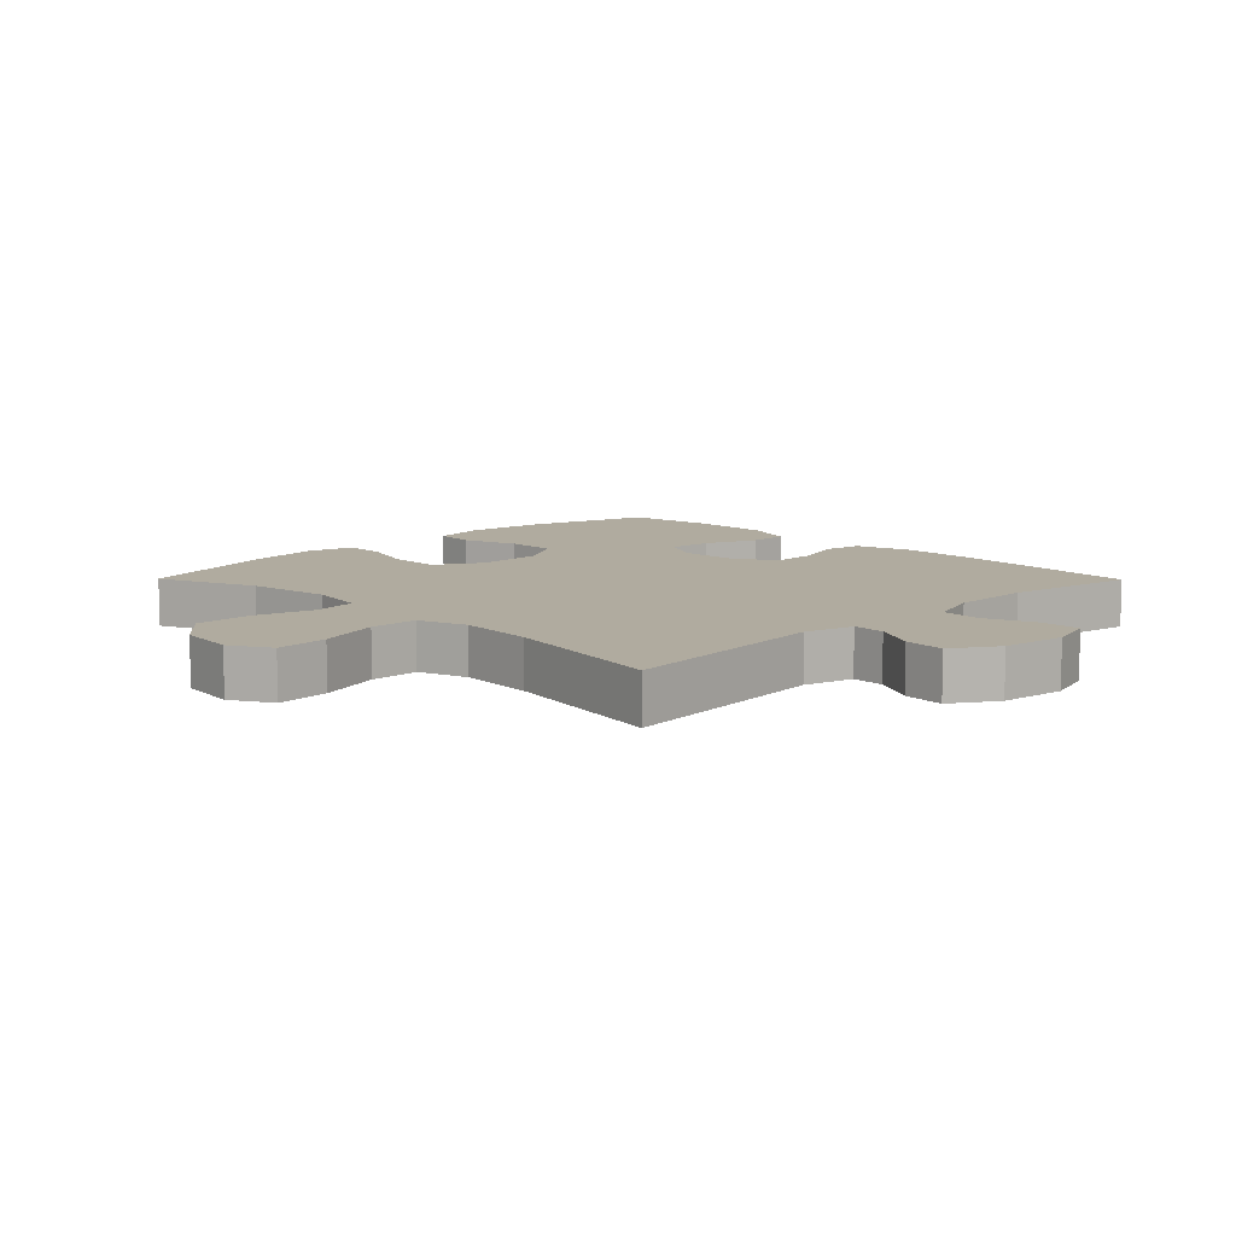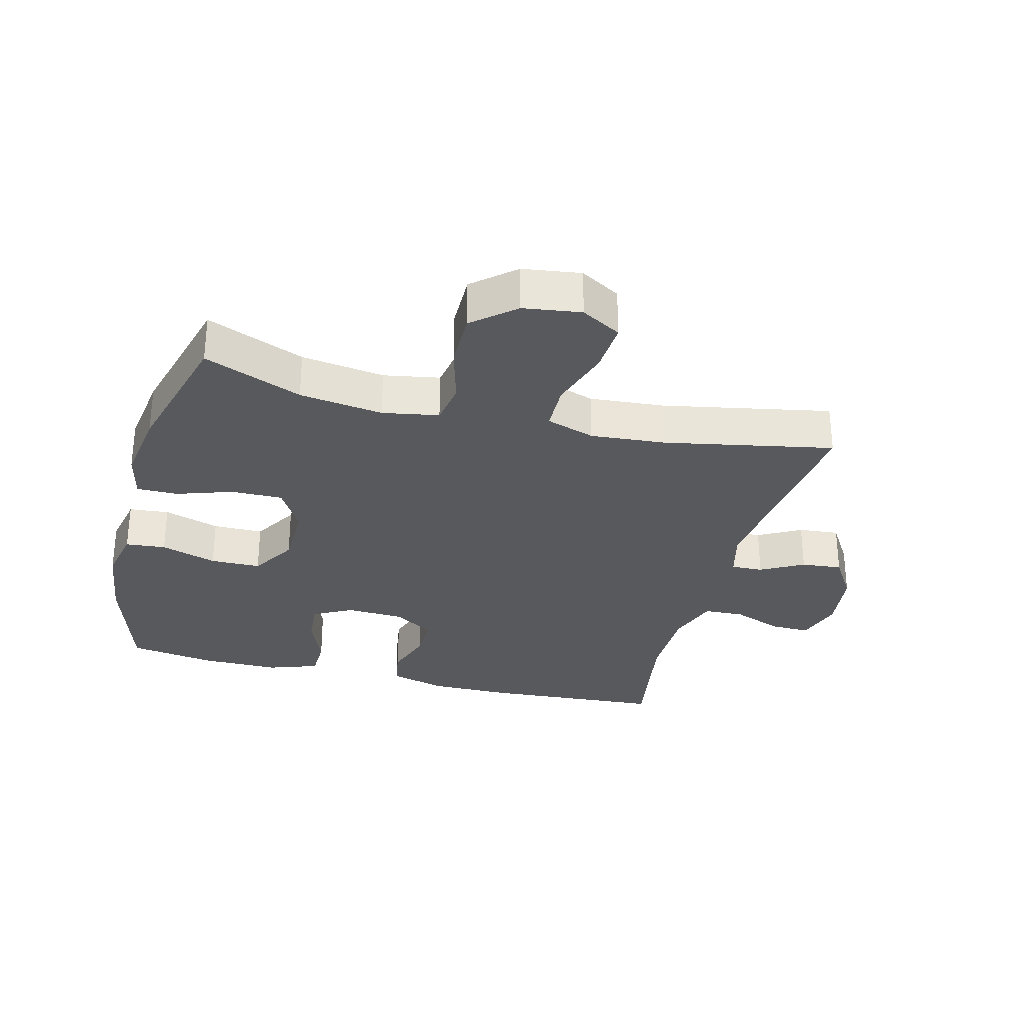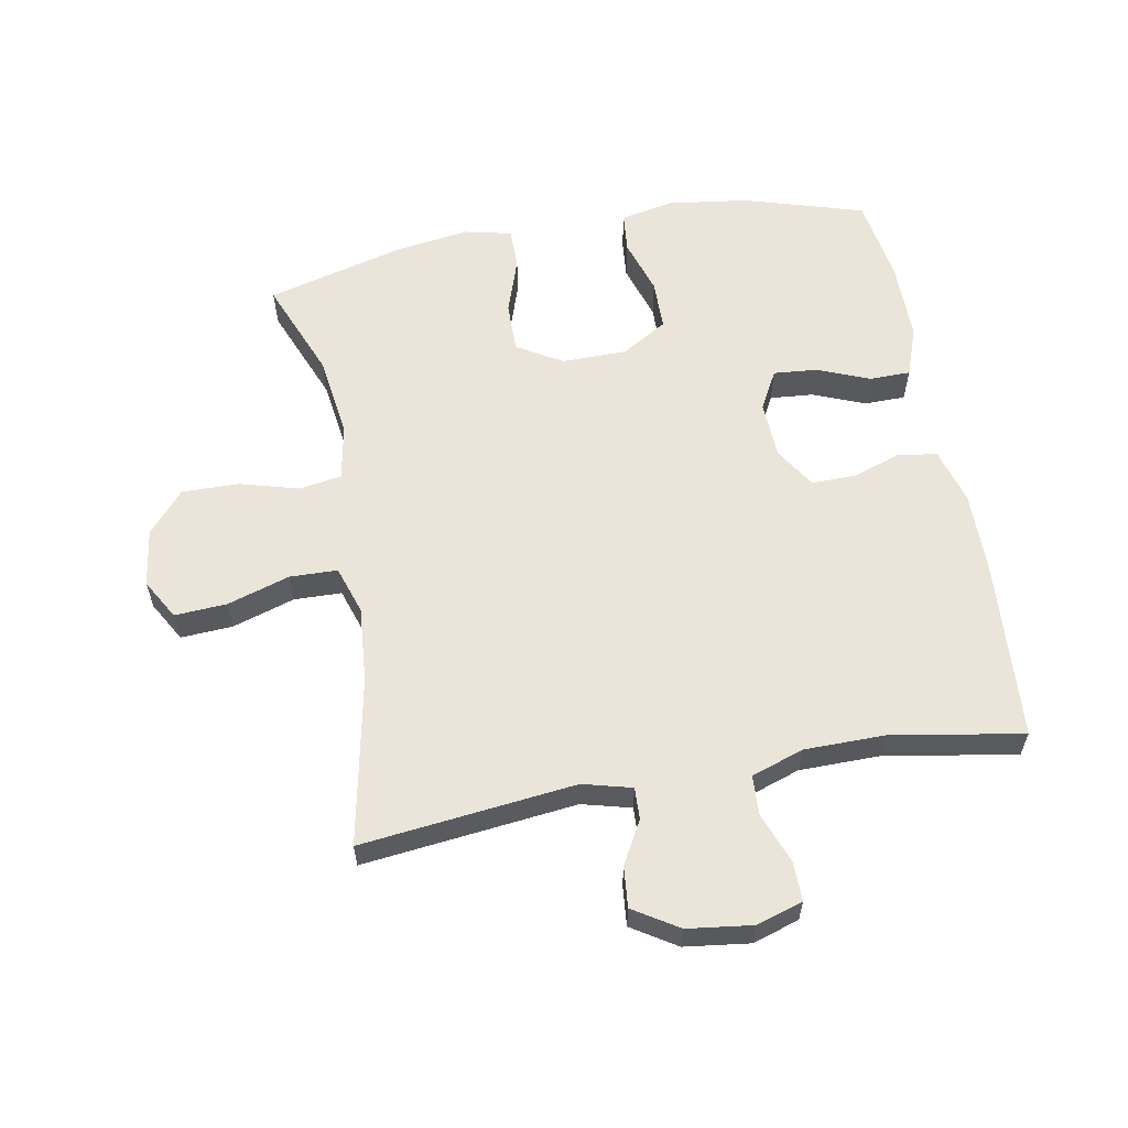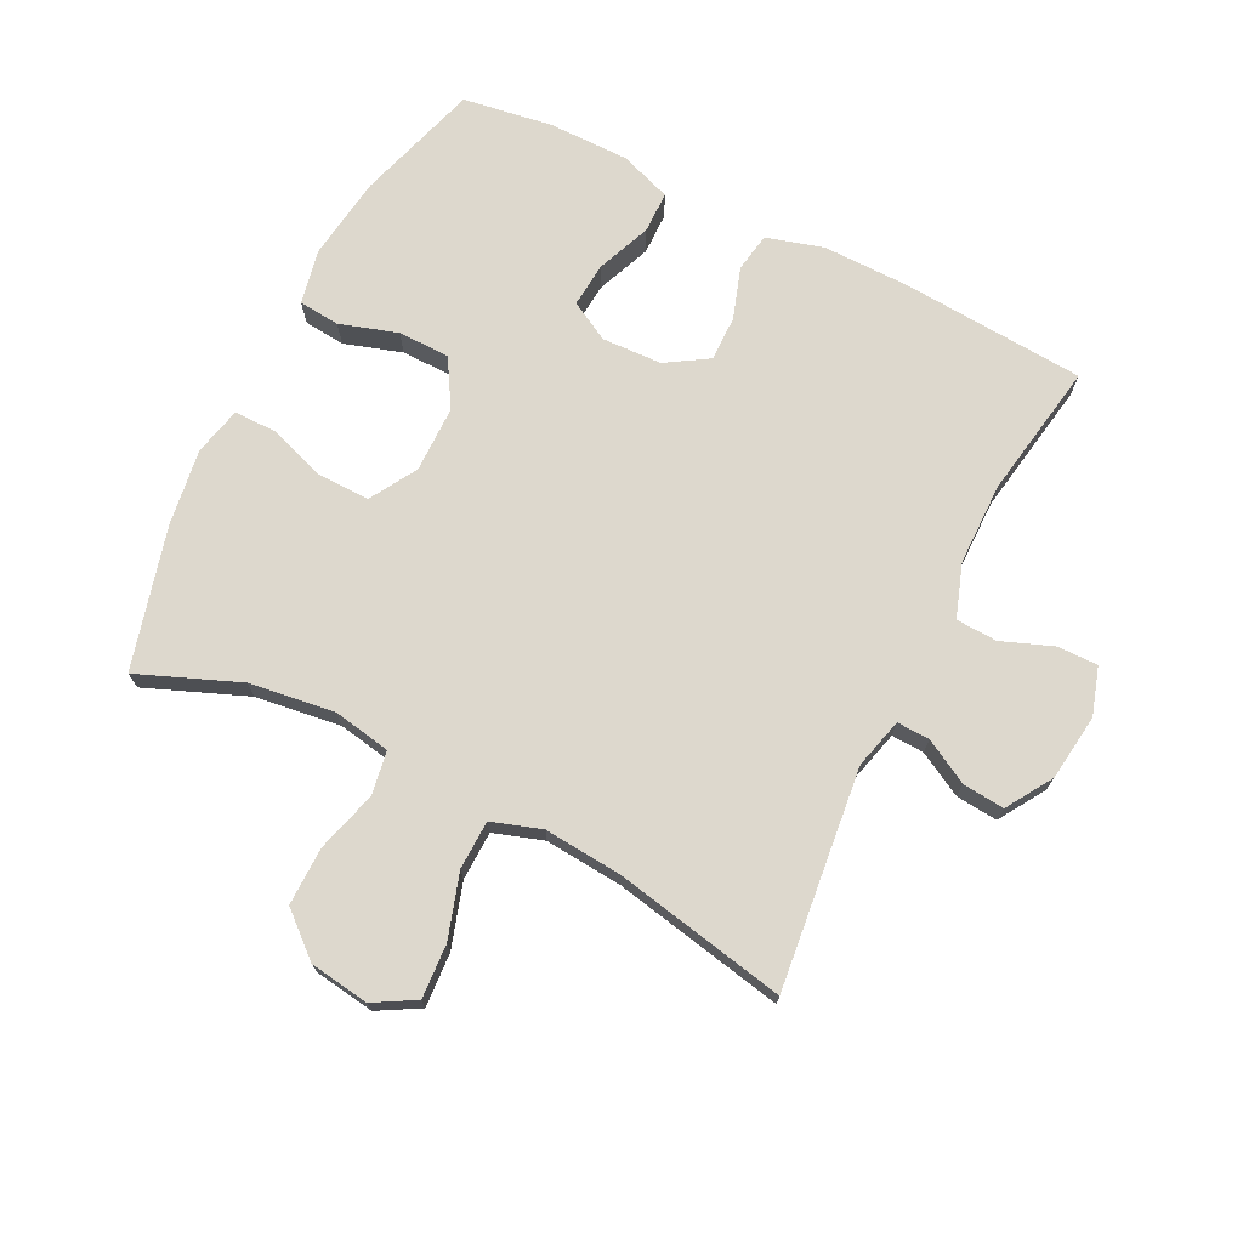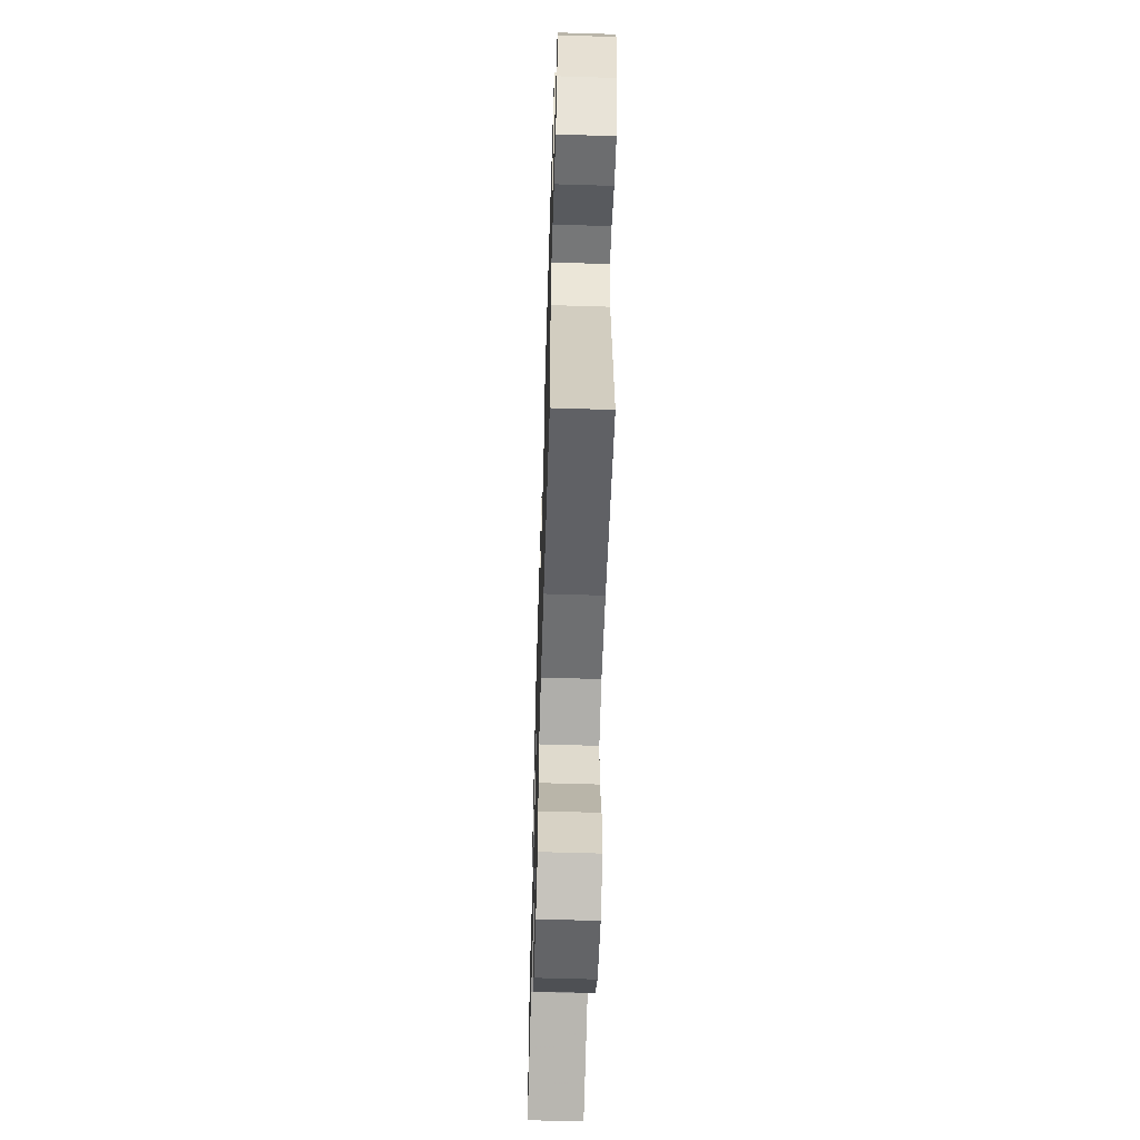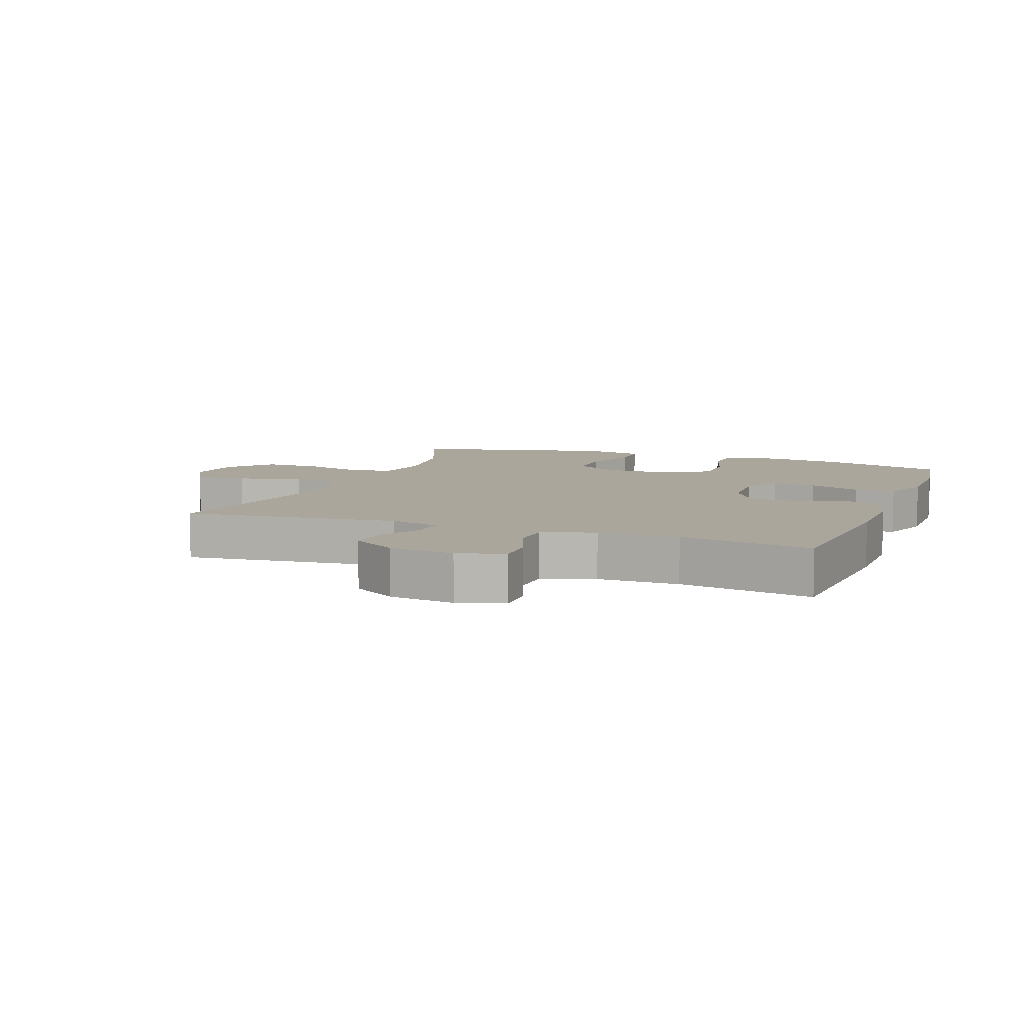
<metadata>
{"format":"obj","ext":"obj","renderer":"f3d","projection":"perspective","resolution":1024,"background":"white","views":[{"elev":9.7,"azim":-134.7,"up":"+Y"},{"elev":-30.1,"azim":165.4,"up":"+Y"},{"elev":59.4,"azim":-100.3,"up":"+Y"},{"elev":72.3,"azim":-153.4,"up":"+Y"},{"elev":-59.3,"azim":-91.8,"up":"+Z"},{"elev":8.0,"azim":-69.4,"up":"+Y"}]}
</metadata>
<code>
v -0.5 0.07 -0.5
v -0.462 0.07 -0.164
v -0.482 0.07 -0.087
v -0.532 0.07 -0.089
v -0.599 0.07 -0.126
v -0.663 0.07 -0.132
v -0.707 0.07 -0.062
v -0.72 0.07 0.04
v -0.697 0.07 0.113
v -0.635 0.07 0.112
v -0.557 0.07 0.082
v -0.494 0.07 0.085
v -0.466 0.07 0.167
v -0.465 0.07 0.293
v -0.5 0.07 0.5
v -0.217 0.07 0.52
v -0.087 0.07 0.521
v 0 0.07 0.496
v 0.01 0.07 0.436
v -0.016 0.07 0.358
v -0.017 0.07 0.289
v 0.047 0.07 0.249
v 0.138 0.07 0.245
v 0.199 0.07 0.278
v 0.193 0.07 0.347
v 0.16 0.07 0.429
v 0.161 0.07 0.493
v 0.24 0.07 0.521
v 0.363 0.07 0.521
v 0.5 0.07 0.5
v 0.557 0.07 0.311
v 0.574 0.07 0.184
v 0.557 0.07 0.1
v 0.494 0.07 0.094
v 0.406 0.07 0.122
v 0.327 0.07 0.121
v 0.284 0.07 0.049
v 0.283 0.07 -0.053
v 0.325 0.07 -0.124
v 0.405 0.07 -0.123
v 0.494 0.07 -0.093
v 0.558 0.07 -0.093
v 0.575 0.07 -0.167
v 0.558 0.07 -0.283
v 0.5 0.07 -0.5
v 0.346 0.07 -0.438
v 0.215 0.07 -0.42
v 0.127 0.07 -0.436
v 0.116 0.07 -0.503
v 0.142 0.07 -0.596
v 0.143 0.07 -0.685
v 0.078 0.07 -0.741
v -0.013 0.07 -0.754
v -0.076 0.07 -0.718
v -0.071 0.07 -0.636
v -0.04 0.07 -0.538
v -0.042 0.07 -0.463
v -0.118 0.07 -0.438
v -0.237 0.07 -0.448
v -0.5 0 -0.5
v -0.462 0 -0.164
v -0.482 0 -0.087
v -0.532 0 -0.089
v -0.599 0 -0.126
v -0.663 0 -0.132
v -0.707 0 -0.062
v -0.72 0 0.04
v -0.697 0 0.113
v -0.635 0 0.112
v -0.557 0 0.082
v -0.494 0 0.085
v -0.466 0 0.167
v -0.465 0 0.293
v -0.5 0 0.5
v -0.217 0 0.52
v -0.087 0 0.521
v 0 0 0.496
v 0.01 0 0.436
v -0.016 0 0.358
v -0.017 0 0.289
v 0.047 0 0.249
v 0.138 0 0.245
v 0.199 0 0.278
v 0.193 0 0.347
v 0.16 0 0.429
v 0.161 0 0.493
v 0.24 0 0.521
v 0.363 0 0.521
v 0.5 0 0.5
v 0.557 0 0.311
v 0.574 0 0.184
v 0.557 0 0.1
v 0.494 0 0.094
v 0.406 0 0.122
v 0.327 0 0.121
v 0.284 0 0.049
v 0.283 0 -0.053
v 0.325 0 -0.124
v 0.405 0 -0.123
v 0.494 0 -0.093
v 0.558 0 -0.093
v 0.575 0 -0.167
v 0.558 0 -0.283
v 0.5 0 -0.5
v 0.346 0 -0.438
v 0.215 0 -0.42
v 0.127 0 -0.436
v 0.116 0 -0.503
v 0.142 0 -0.596
v 0.143 0 -0.685
v 0.078 0 -0.741
v -0.013 0 -0.754
v -0.076 0 -0.718
v -0.071 0 -0.636
v -0.04 0 -0.538
v -0.042 0 -0.463
v -0.118 0 -0.438
v -0.237 0 -0.448
f 54 55 56
f 53 54 56
f 52 53 56
f 51 52 56
f 50 51 56
f 49 50 56
f 48 49 56 57
f 47 48 57 58
f 44 45 46
f 43 44 46
f 42 43 46
f 41 42 46
f 40 41 46
f 39 40 46 47
f 38 39 47 58
f 33 34 35
f 32 33 35
f 31 32 35
f 30 31 35
f 29 30 35
f 28 29 35
f 27 28 35
f 26 27 35
f 25 26 35
f 24 25 35 36
f 23 24 36 37
f 18 19 20
f 17 18 20
f 16 17 20
f 15 16 20
f 14 15 20
f 13 14 20 21
f 12 13 21 22
f 9 10 11
f 8 9 11
f 7 8 11
f 6 7 11
f 5 6 11
f 4 5 11
f 3 4 11 12
f 38 58 59
f 37 38 59
f 23 37 59
f 22 23 59
f 12 22 59
f 3 12 59
f 2 3 59
f 1 2 59
f 115 114 113
f 115 113 112
f 115 112 111
f 115 111 110
f 115 110 109
f 115 109 108
f 116 115 108 107
f 117 116 107 106
f 105 104 103
f 105 103 102
f 105 102 101
f 105 101 100
f 105 100 99
f 106 105 99 98
f 117 106 98 97
f 94 93 92
f 94 92 91
f 94 91 90
f 94 90 89
f 94 89 88
f 94 88 87
f 94 87 86
f 94 86 85
f 94 85 84
f 95 94 84 83
f 96 95 83 82
f 79 78 77
f 79 77 76
f 79 76 75
f 79 75 74
f 79 74 73
f 80 79 73 72
f 81 80 72 71
f 70 69 68
f 70 68 67
f 70 67 66
f 70 66 65
f 70 65 64
f 70 64 63
f 71 70 63 62
f 118 117 97
f 118 97 96
f 118 96 82
f 118 82 81
f 118 81 71
f 118 71 62
f 118 62 61
f 118 61 60
f 1 60 61 2
f 2 61 62 3
f 3 62 63 4
f 4 63 64 5
f 5 64 65 6
f 6 65 66 7
f 7 66 67 8
f 8 67 68 9
f 9 68 69 10
f 10 69 70 11
f 11 70 71 12
f 12 71 72 13
f 13 72 73 14
f 14 73 74 15
f 15 74 75 16
f 16 75 76 17
f 17 76 77 18
f 18 77 78 19
f 19 78 79 20
f 20 79 80 21
f 21 80 81 22
f 22 81 82 23
f 23 82 83 24
f 24 83 84 25
f 25 84 85 26
f 26 85 86 27
f 27 86 87 28
f 28 87 88 29
f 29 88 89 30
f 30 89 90 31
f 31 90 91 32
f 32 91 92 33
f 33 92 93 34
f 34 93 94 35
f 35 94 95 36
f 36 95 96 37
f 37 96 97 38
f 38 97 98 39
f 39 98 99 40
f 40 99 100 41
f 41 100 101 42
f 42 101 102 43
f 43 102 103 44
f 44 103 104 45
f 45 104 105 46
f 46 105 106 47
f 47 106 107 48
f 48 107 108 49
f 49 108 109 50
f 50 109 110 51
f 51 110 111 52
f 52 111 112 53
f 53 112 113 54
f 54 113 114 55
f 55 114 115 56
f 56 115 116 57
f 57 116 117 58
f 58 117 118 59
f 59 118 60 1

</code>
